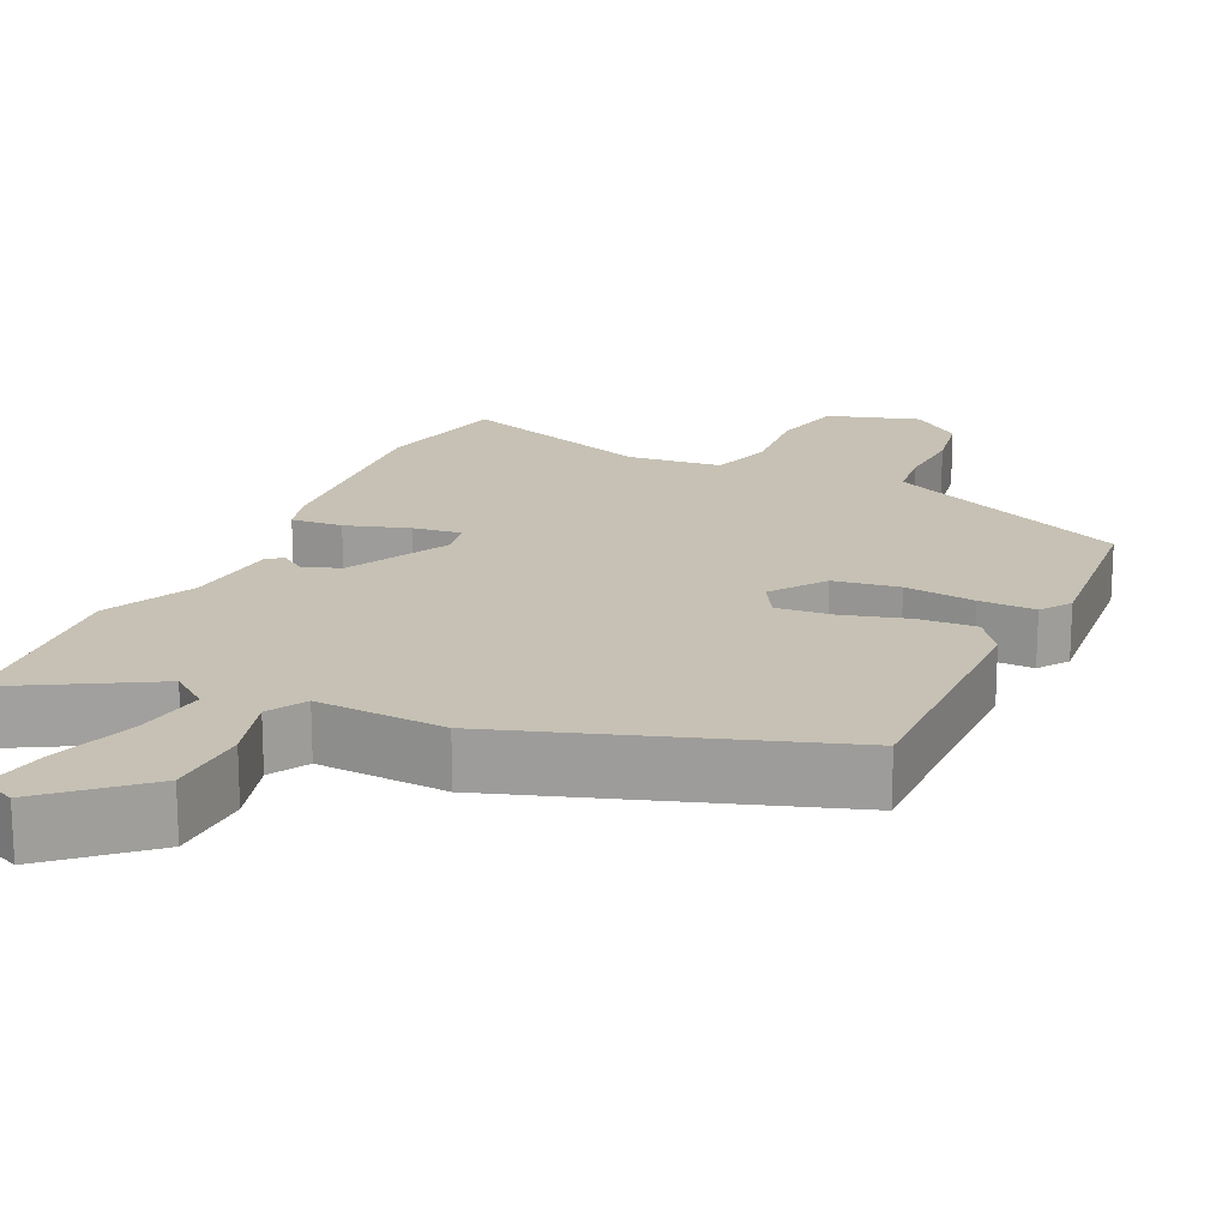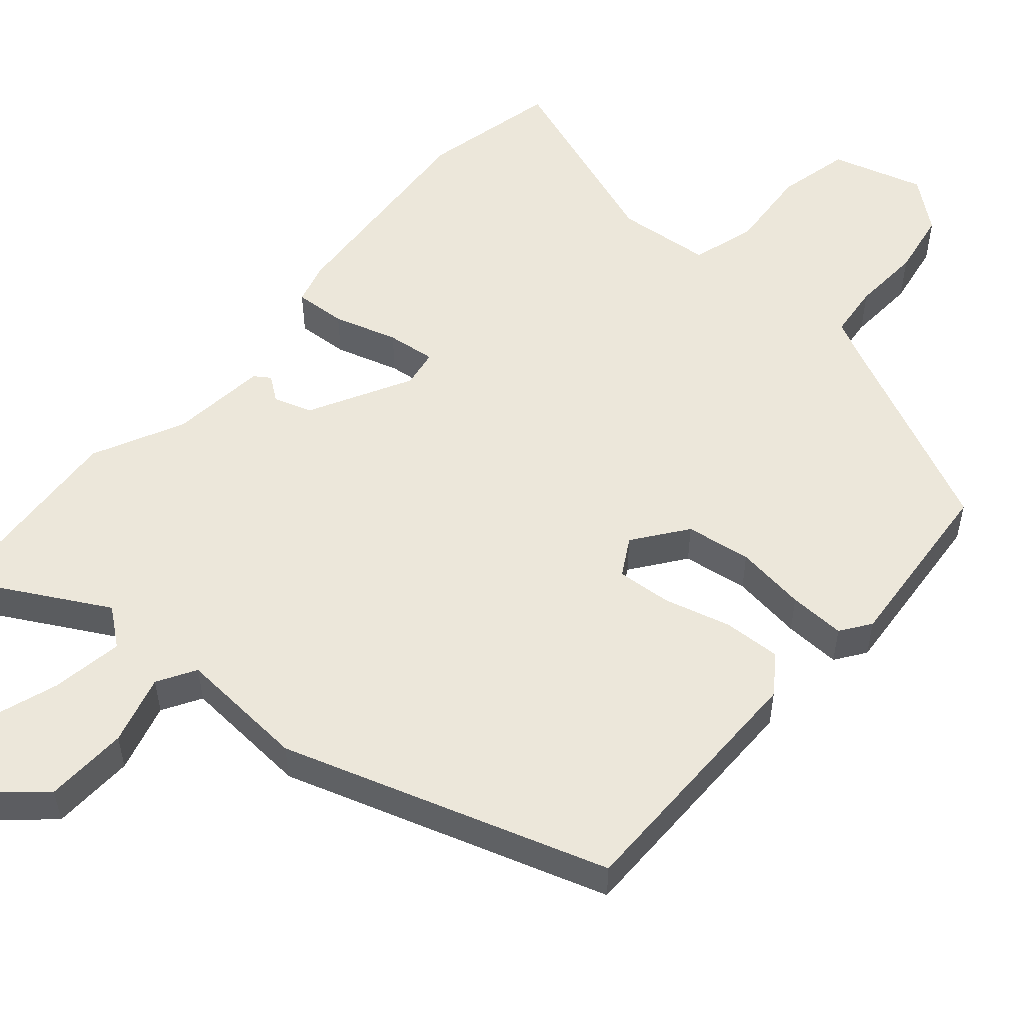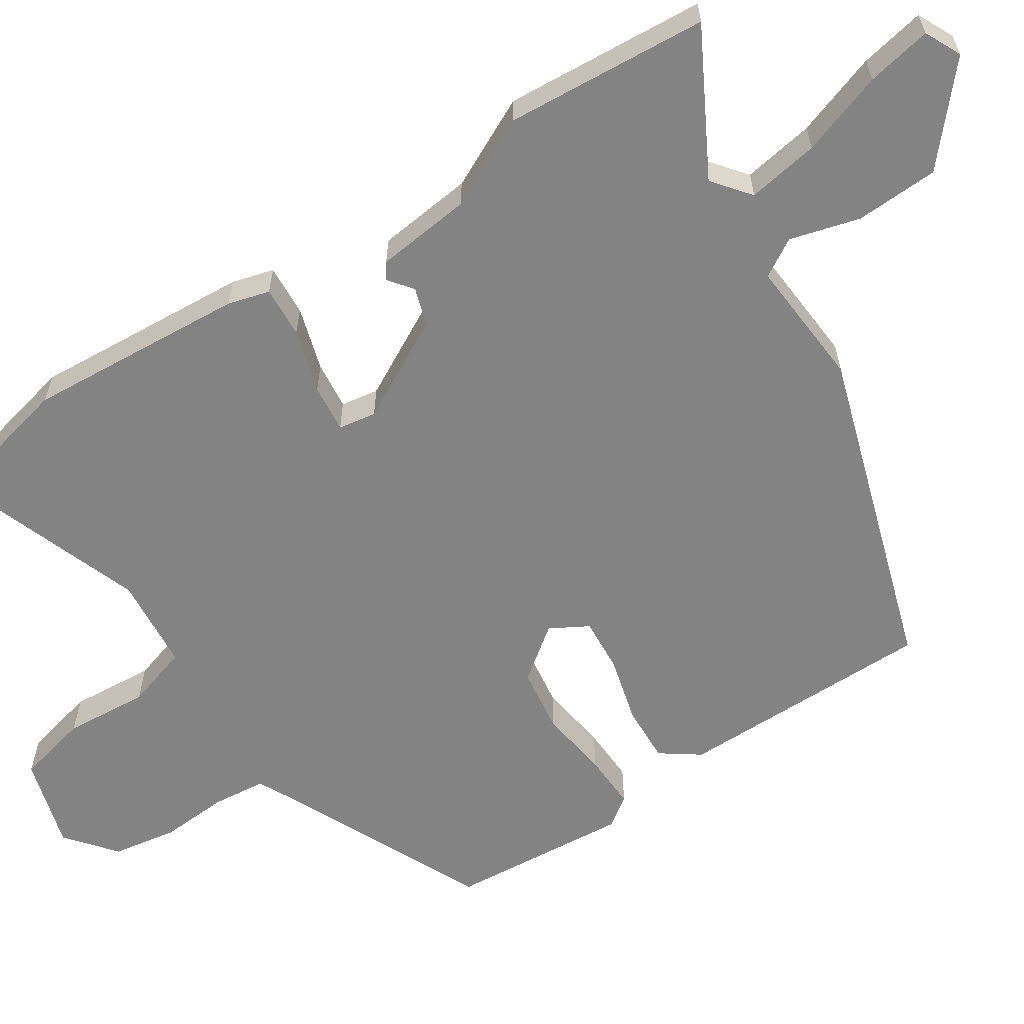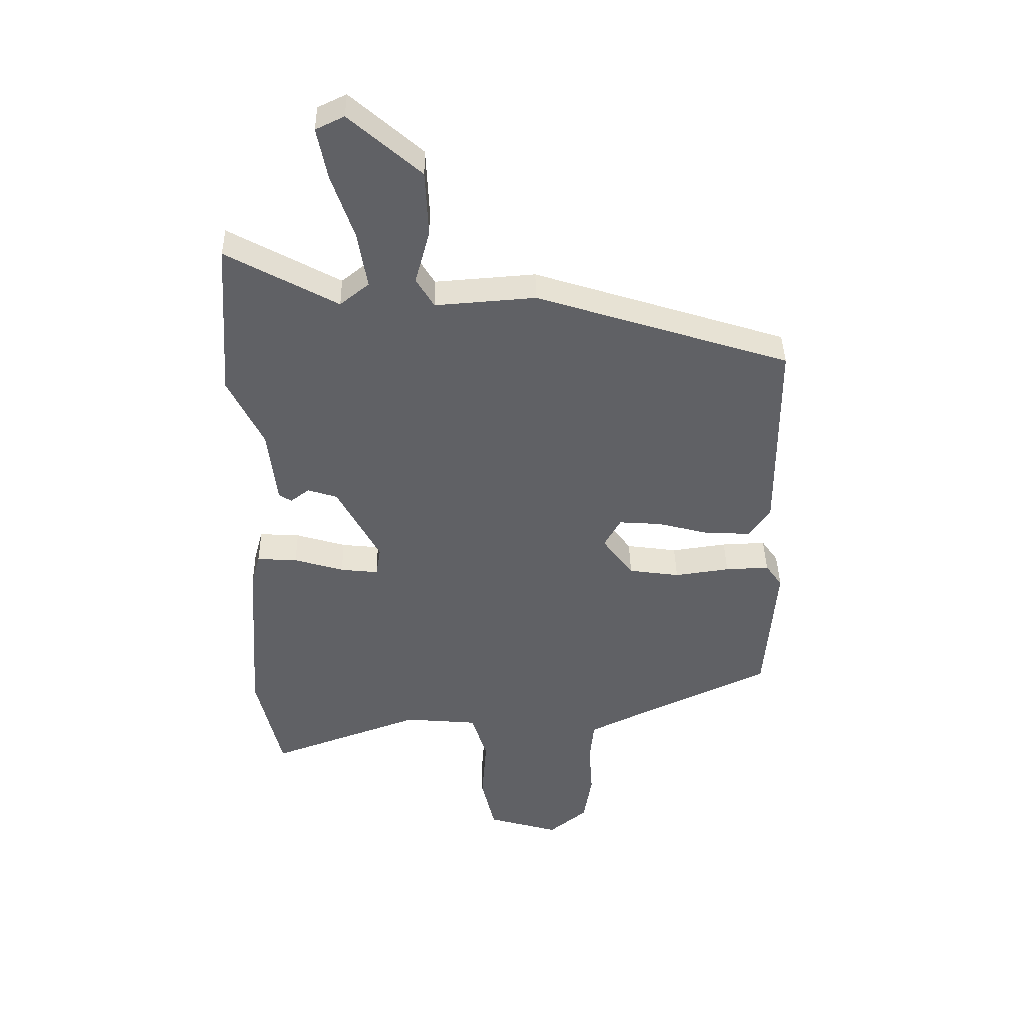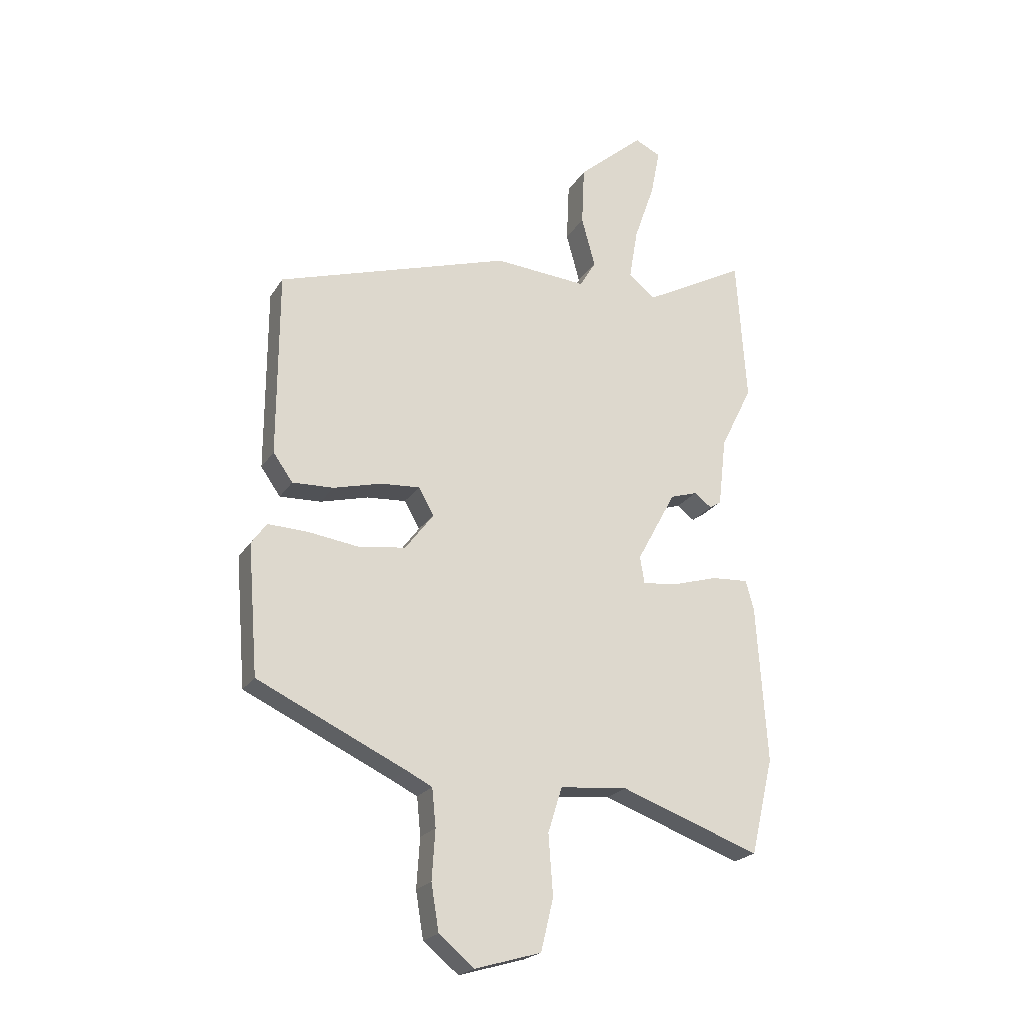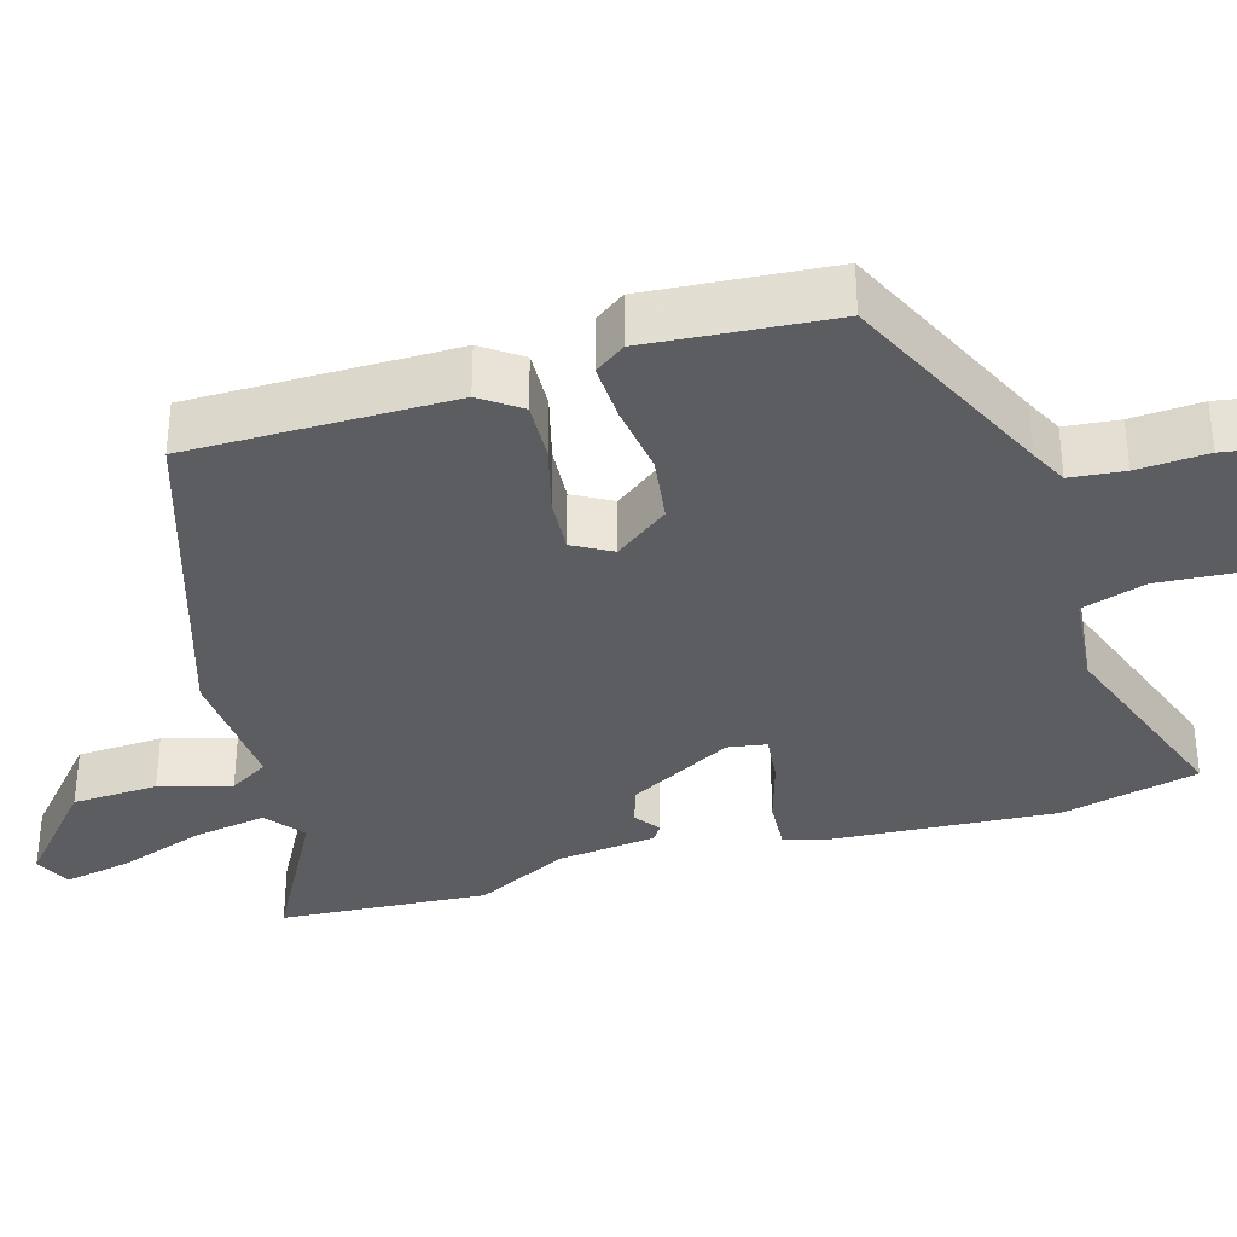
<metadata>
{"format":"obj","ext":"obj","renderer":"f3d","projection":"perspective","resolution":1024,"background":"white","views":[{"elev":18.5,"azim":24.0,"up":"+Y"},{"elev":53.7,"azim":40.5,"up":"+Y"},{"elev":-61.0,"azim":-57.0,"up":"+Y"},{"elev":40.3,"azim":-1.0,"up":"+Z"},{"elev":-22.1,"azim":156.1,"up":"+Z"},{"elev":-35.4,"azim":106.2,"up":"+Y"}]}
</metadata>
<code>
v -0.511 0.07 0.329
v -0.493 0.07 0.597
v -0.305 0.07 0.495
v -0.256 0.07 0.534
v -0.272 0.07 0.629
v -0.31 0.07 0.739
v -0.327 0.07 0.825
v -0.279 0.07 0.848
v -0.158 0.07 0.743
v -0.153 0.07 0.633
v -0.178 0.07 0.541
v -0.148 0.07 0.491
v 0.022 0.07 0.504
v 0.45 0.07 0.369
v 0.451 0.07 0.029
v 0.415 0.07 -0.022
v 0.339 0.07 -0.019
v 0.251 0.07 0.004
v 0.179 0.07 0.009
v 0.151 0.07 -0.041
v 0.203 0.07 -0.11
v 0.289 0.07 -0.122
v 0.382 0.07 -0.109
v 0.456 0.07 -0.106
v 0.484 0.07 -0.145
v 0.465 0.07 -0.383
v 0.193 0.07 -0.511
v 0.145 0.07 -0.535
v 0.138 0.07 -0.605
v 0.144 0.07 -0.696
v 0.13 0.07 -0.781
v 0.065 0.07 -0.834
v -0.056 0.07 -0.799
v -0.079 0.07 -0.704
v -0.071 0.07 -0.593
v -0.097 0.07 -0.51
v -0.221 0.07 -0.499
v -0.478 0.07 -0.592
v -0.52 0.07 -0.415
v -0.501 0.07 -0.125
v -0.486 0.07 -0.07
v -0.418 0.07 -0.074
v -0.334 0.07 -0.099
v -0.27 0.07 -0.106
v -0.262 0.07 -0.056
v -0.334 0.07 0.077
v -0.384 0.07 0.093
v -0.416 0.07 0.069
v -0.437 0.07 0.083
v -0.452 0.07 0.21
v -0.511 0 0.329
v -0.493 0 0.597
v -0.305 0 0.495
v -0.256 0 0.534
v -0.272 0 0.629
v -0.31 0 0.739
v -0.327 0 0.825
v -0.279 0 0.848
v -0.158 0 0.743
v -0.153 0 0.633
v -0.178 0 0.541
v -0.148 0 0.491
v 0.022 0 0.504
v 0.45 0 0.369
v 0.451 0 0.029
v 0.415 0 -0.022
v 0.339 0 -0.019
v 0.251 0 0.004
v 0.179 0 0.009
v 0.151 0 -0.041
v 0.203 0 -0.11
v 0.289 0 -0.122
v 0.382 0 -0.109
v 0.456 0 -0.106
v 0.484 0 -0.145
v 0.465 0 -0.383
v 0.193 0 -0.511
v 0.145 0 -0.535
v 0.138 0 -0.605
v 0.144 0 -0.696
v 0.13 0 -0.781
v 0.065 0 -0.834
v -0.056 0 -0.799
v -0.079 0 -0.704
v -0.071 0 -0.593
v -0.097 0 -0.51
v -0.221 0 -0.499
v -0.478 0 -0.592
v -0.52 0 -0.415
v -0.501 0 -0.125
v -0.486 0 -0.07
v -0.418 0 -0.074
v -0.334 0 -0.099
v -0.27 0 -0.106
v -0.262 0 -0.056
v -0.334 0 0.077
v -0.384 0 0.093
v -0.416 0 0.069
v -0.437 0 0.083
v -0.452 0 0.21
f 47 48 49 50
f 46 47 50 1
f 40 41 42 43
f 40 43 44
f 37 38 39 40
f 36 37 40 44
f 32 33 34 35
f 32 35 36
f 29 30 31 32
f 28 29 32 36
f 27 28 36 44
f 22 23 24 25
f 22 25 26 27
f 15 16 17 18
f 15 18 19
f 12 13 14 15
f 12 15 19
f 8 9 10 11
f 6 7 8 11
f 5 6 11 12
f 4 5 12 19
f 46 1 2 3
f 45 46 3 4
f 21 22 27 44
f 20 21 44 45
f 4 19 20 45
f 100 99 98 97
f 51 100 97 96
f 93 92 91 90
f 94 93 90
f 90 89 88 87
f 94 90 87 86
f 85 84 83 82
f 86 85 82
f 82 81 80 79
f 86 82 79 78
f 94 86 78 77
f 75 74 73 72
f 77 76 75 72
f 68 67 66 65
f 69 68 65
f 65 64 63 62
f 69 65 62
f 61 60 59 58
f 61 58 57 56
f 62 61 56 55
f 69 62 55 54
f 53 52 51 96
f 54 53 96 95
f 94 77 72 71
f 95 94 71 70
f 95 70 69 54
f 1 51 52 2
f 2 52 53 3
f 3 53 54 4
f 4 54 55 5
f 5 55 56 6
f 6 56 57 7
f 7 57 58 8
f 8 58 59 9
f 9 59 60 10
f 10 60 61 11
f 11 61 62 12
f 12 62 63 13
f 13 63 64 14
f 14 64 65 15
f 15 65 66 16
f 16 66 67 17
f 17 67 68 18
f 18 68 69 19
f 19 69 70 20
f 20 70 71 21
f 21 71 72 22
f 22 72 73 23
f 23 73 74 24
f 24 74 75 25
f 25 75 76 26
f 26 76 77 27
f 27 77 78 28
f 28 78 79 29
f 29 79 80 30
f 30 80 81 31
f 31 81 82 32
f 32 82 83 33
f 33 83 84 34
f 34 84 85 35
f 35 85 86 36
f 36 86 87 37
f 37 87 88 38
f 38 88 89 39
f 39 89 90 40
f 40 90 91 41
f 41 91 92 42
f 42 92 93 43
f 43 93 94 44
f 44 94 95 45
f 45 95 96 46
f 46 96 97 47
f 47 97 98 48
f 48 98 99 49
f 49 99 100 50
f 50 100 51 1

</code>
